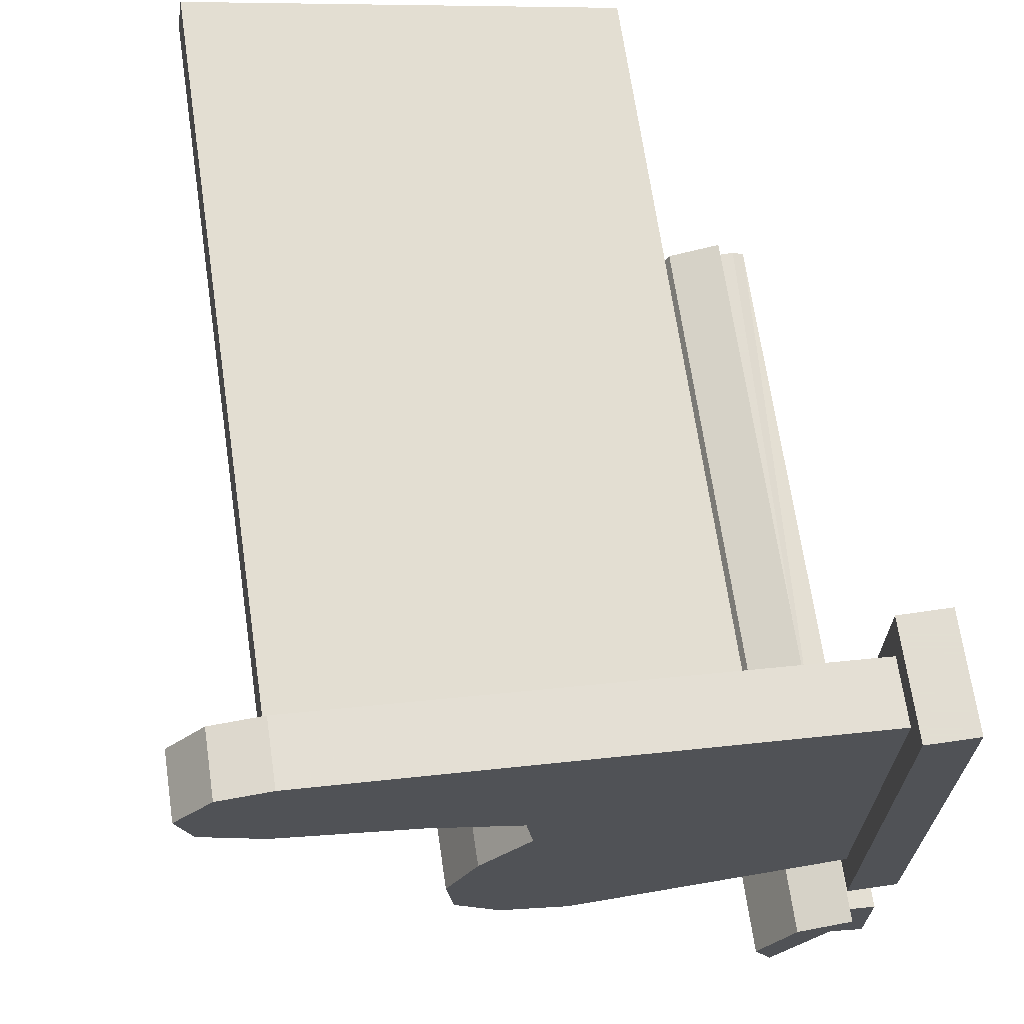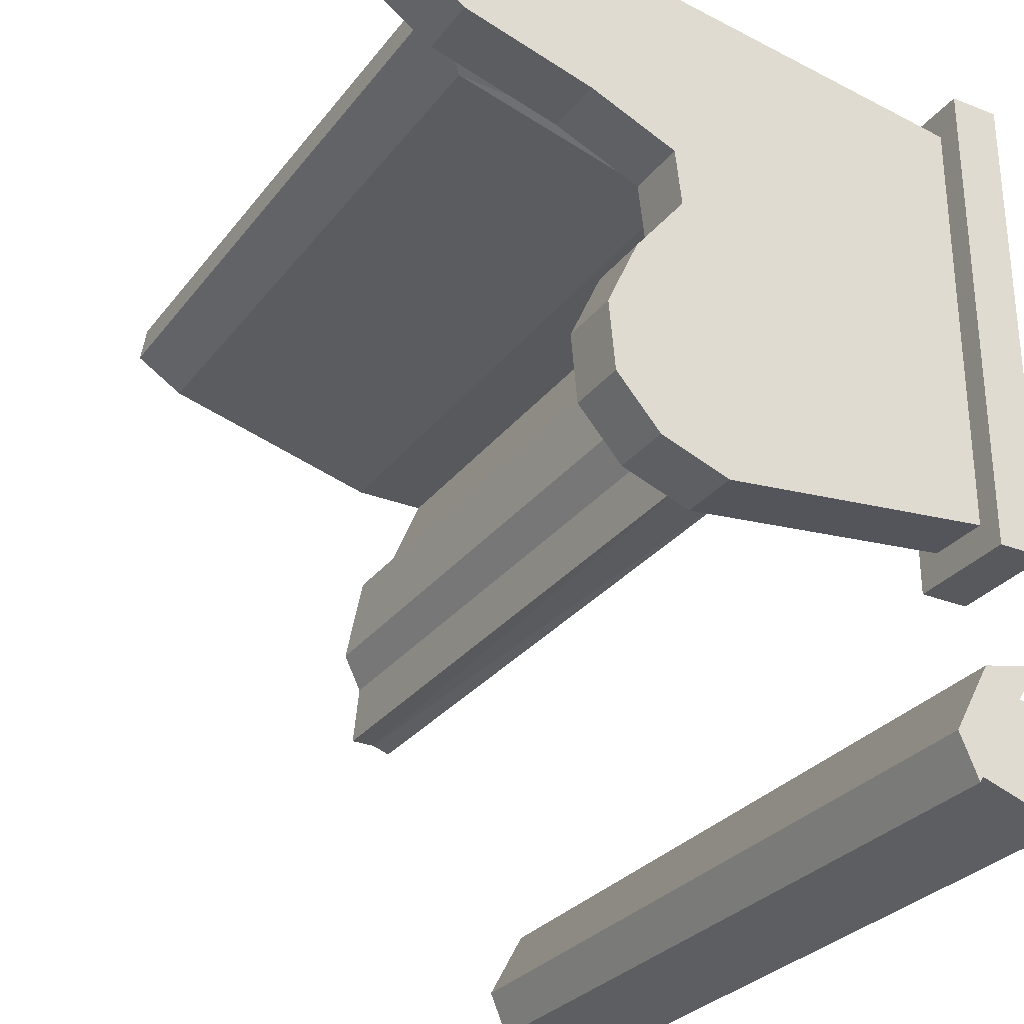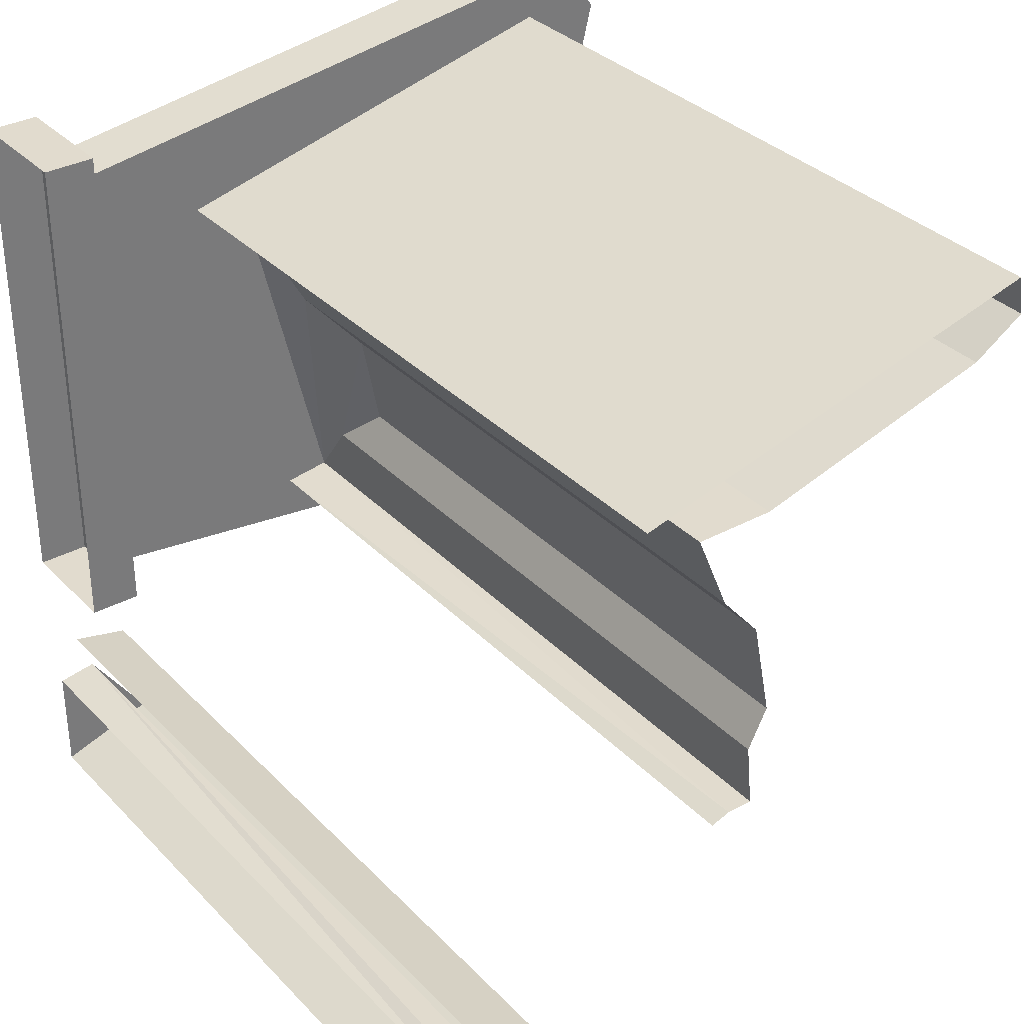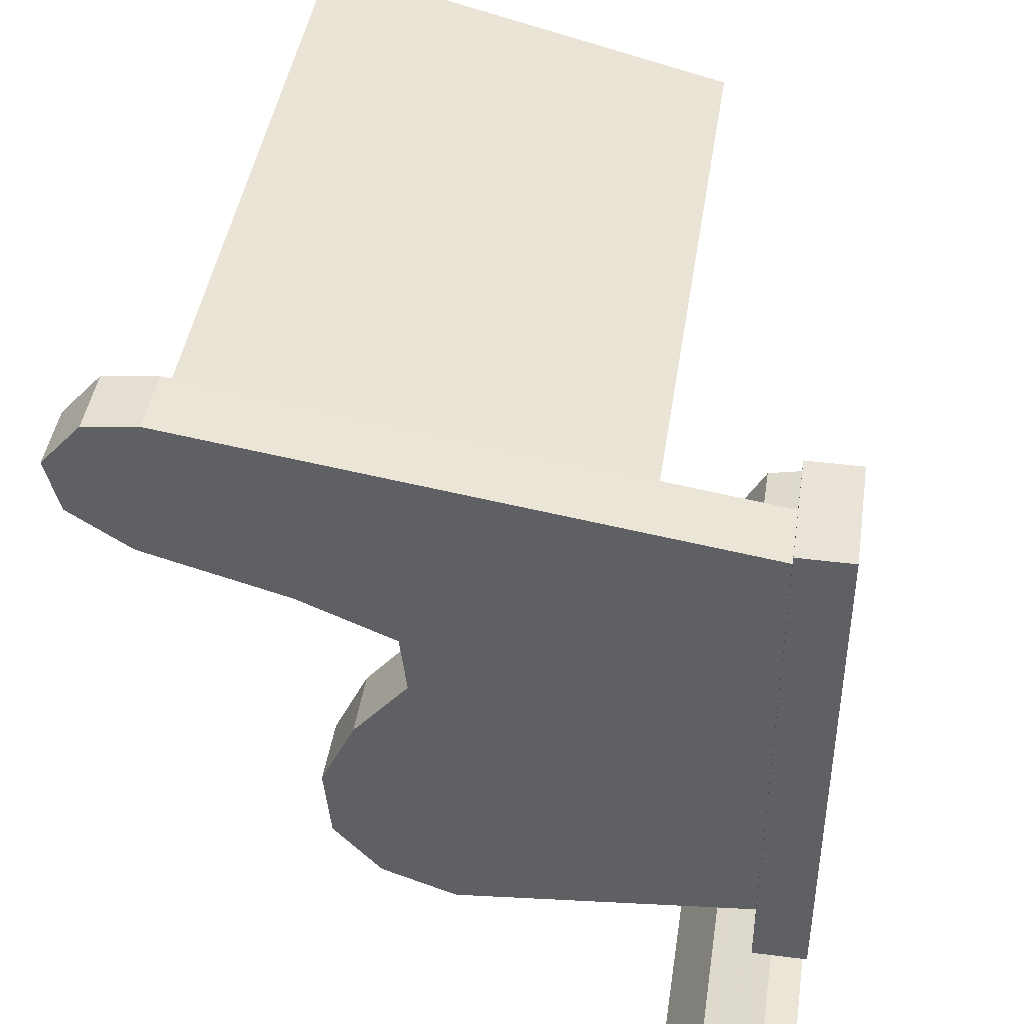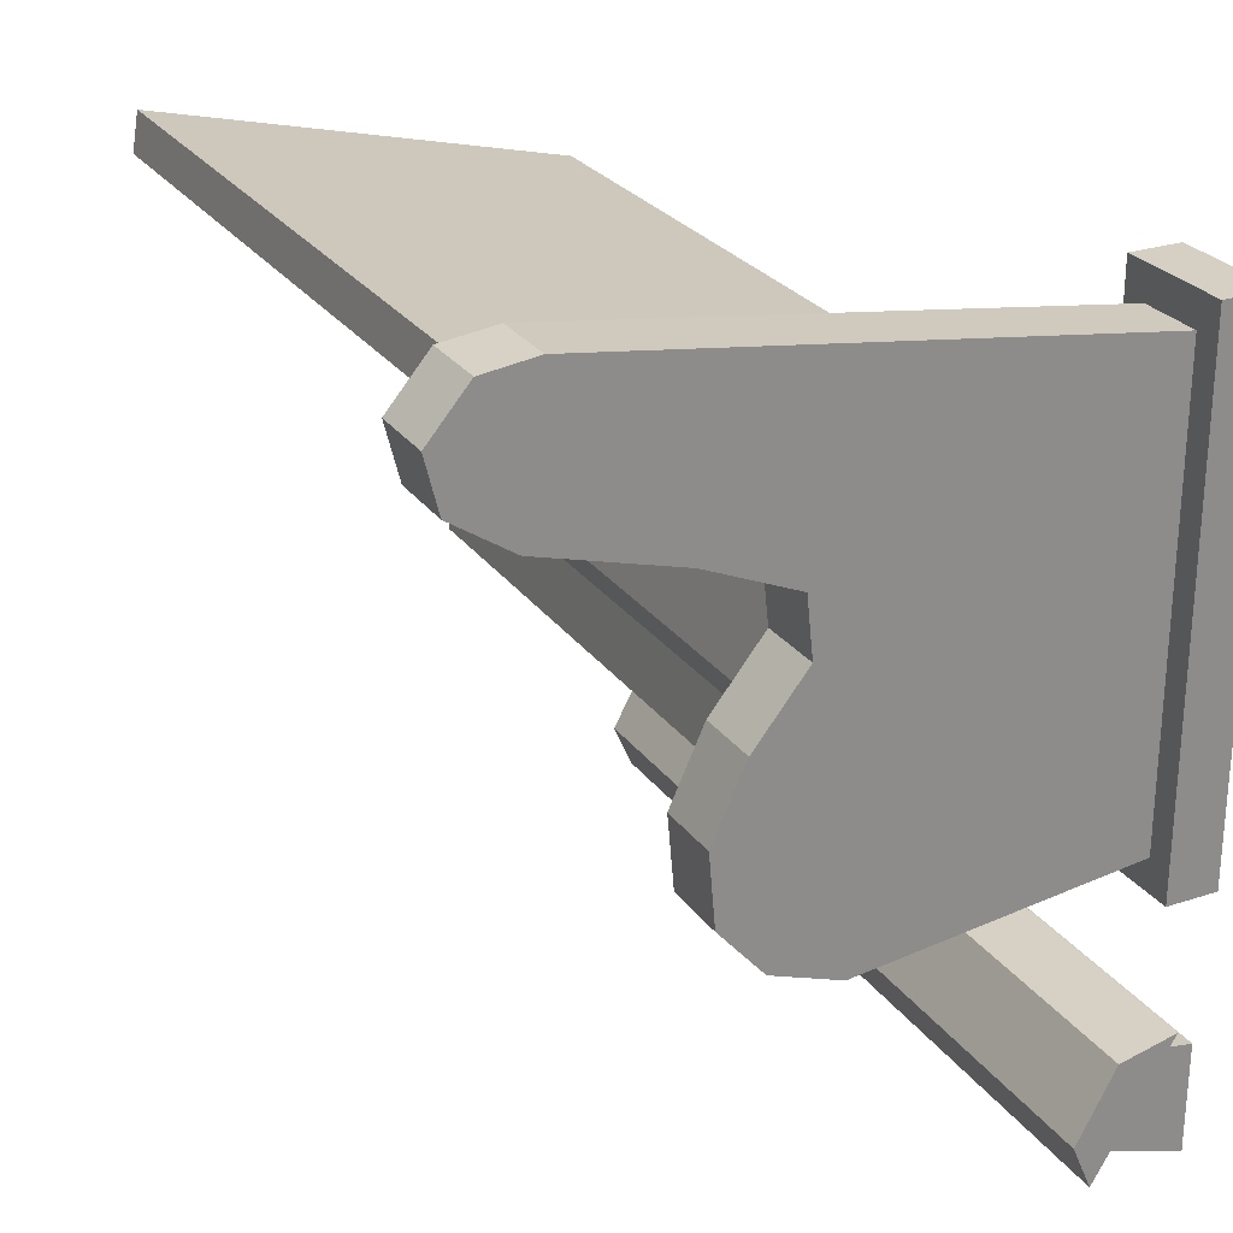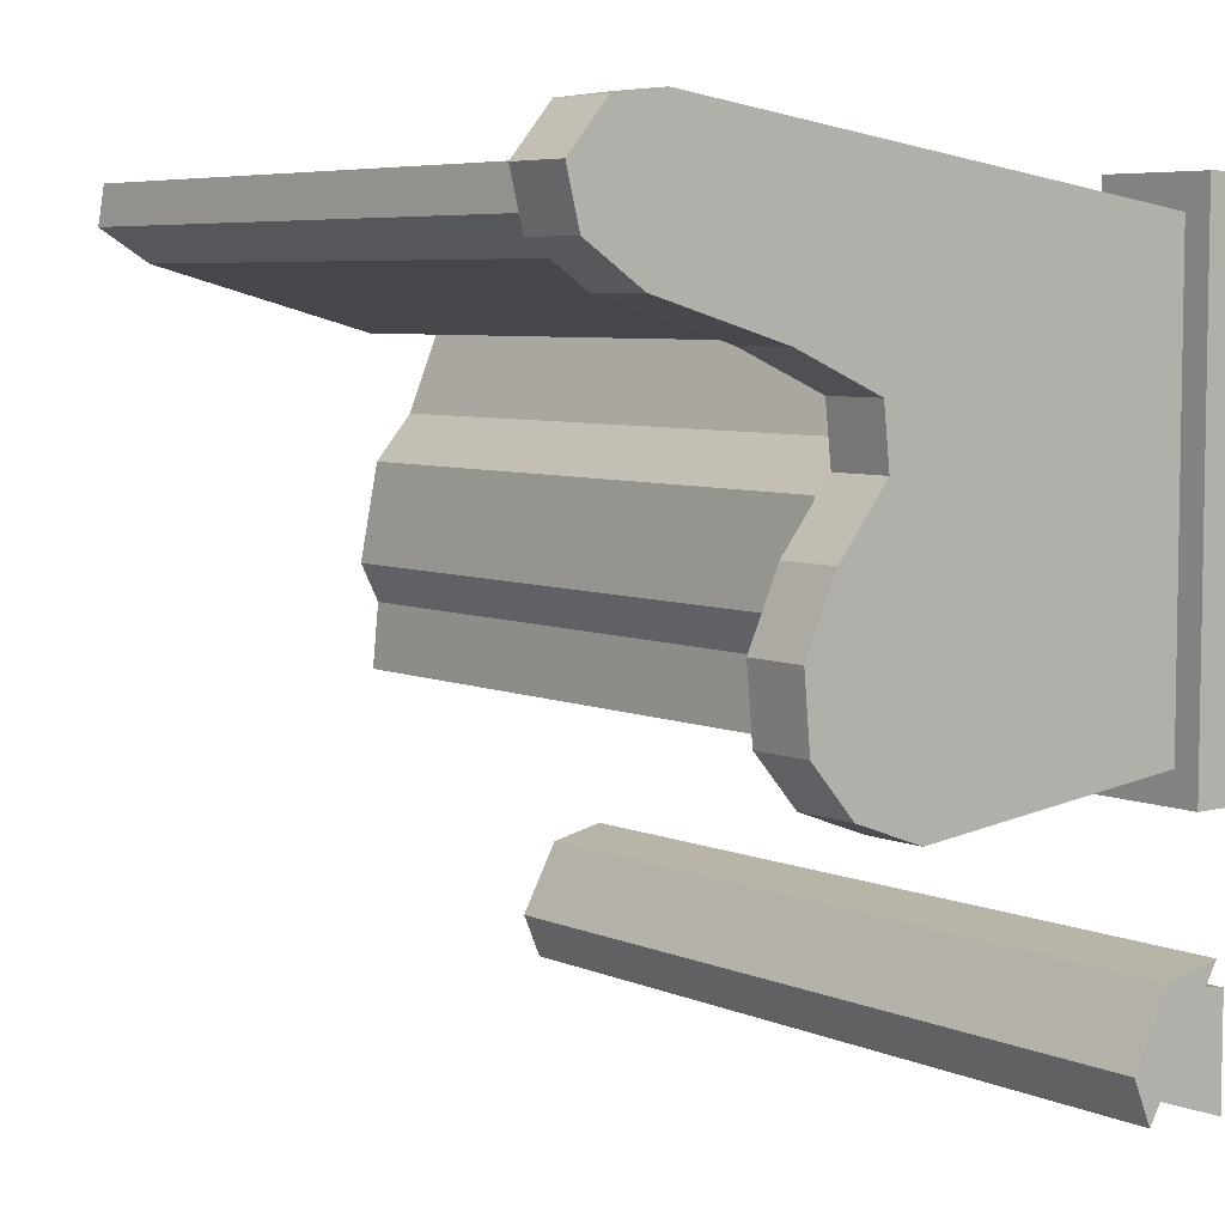
<metadata>
{"format":"obj","ext":"obj","renderer":"f3d","projection":"perspective","resolution":1024,"background":"white","views":[{"elev":68.1,"azim":81.7,"up":"+Z"},{"elev":-29.1,"azim":60.0,"up":"+Z"},{"elev":33.8,"azim":-126.5,"up":"+Z"},{"elev":43.4,"azim":98.6,"up":"+Z"},{"elev":26.2,"azim":62.6,"up":"+Z"},{"elev":6.0,"azim":51.7,"up":"+Z"}]}
</metadata>
<code>
v 0.375 -0.3203 -0.1172
v 0.375 -0.4062 -0.1797
v 0.375 -0.375 -0.1094
v -0.5 -0.3438 -0.1094
v -0.5 -0.3203 -0.1172
v 0.375 -0.4922 -0.1484
v 0.375 -0.5469 -0.08594
v 0.375 -0.5547 0
v 0.375 -0.5156 0.08594
v 0.375 -0.4531 0.1641
v 0.375 -0.2812 0.2812
v 0.3125 -0.3203 0.1875
v 0.3125 -0.3672 -0.03125
v -0.5 -0.375 -0.1094
v 0.375 -0.4609 0.2344
v 0.375 -0.5703 0.2812
v 0.375 -0.7266 0.3984
v 0.3125 -0.6641 0.3594
v 0.3125 -0.375 0.2812
v -0.5 -0.2812 0.2812
v -0.5 -0.3203 0.1875
v -0.5 -0.3672 0.1328
v 0.2578 -0.3672 0.1328
v 0.2578 -0.3906 0.01562
v -0.5 -0.3672 -0.03125
v 0.375 -0.7344 0.3281
v 0.375 -0.8047 0.375
v 0.375 -0.8203 0.4375
v 0.375 -0.7734 0.4922
v 0.375 -0.7188 0.4453
v -0.5 -0.7188 0.4453
v -0.5 -0.7266 0.3984
v -0.5 -0.6641 0.3594
v -0.5 -0.375 0.2812
v -0.5 -0.3281 0.2812
v 0.375 -0.7109 0.5
v 0.375 -0.0625 0.4062
v 0.375 -0.2109 0.3203
v -0.5 -0.2109 0.3203
v 0.375 -0.0625 -0.1406
v 0.3438 -0.0625 0.4453
v 0.3438 -0.0625 -0.1797
v 0.4844 -0.0625 -0.1797
v 0.4531 -0.0625 -0.1406
v 0.4531 -0.4062 -0.1797
v 0.4531 -0.4922 -0.1484
v 0.4531 -0.5469 -0.08594
v 0.4531 -0.5547 0
v 0.4531 -0.5156 0.08594
v 0.4531 -0.4531 0.1641
v 0.4531 -0.4609 0.2344
v 0.4531 -0.5703 0.2812
v 0.4531 -0.7344 0.3281
v 0.4531 -0.8047 0.375
v 0.4531 -0.8203 0.4375
v 0.4531 -0.7734 0.4922
v 0.4531 -0.7109 0.5
v 0.4531 -0.0625 0.4062
v 0.4844 -0.0625 0.4453
v 0.3438 0 0.4453
v 0.3438 0 -0.1797
v 0.4844 0 -0.1797
v -0.5 -0.3906 0.01562
v 0.4688 0 -0.3672
v 0.4688 -0.1172 -0.4609
v 0.4688 0 -0.5
v -0.5 -0.1172 -0.4609
v -0.5 0 -0.5
v 0.4922 -0.1328 -0.4844
v 0.4922 -0.1562 -0.4297
v -0.5 -0.1562 -0.4297
v -0.5 -0.1328 -0.4844
v 0.4922 -0.03906 -0.3281
v 0.4922 -0.1094 -0.3438
v -0.5 -0.1094 -0.3438
v -0.5 -0.03906 -0.3281
v 0.4688 -0.04688 -0.3594
v -0.5 0 -0.3672
v -0.5 -0.01562 -0.3594
v -0.5 -0.04688 -0.3594
v 0.4844 0 0.4453
f 1 2 3
f 1 3 4
f 1 4 5
f 3 2 6
f 3 6 7
f 3 7 8
f 3 8 9
f 3 9 10
f 3 10 11
f 3 11 12
f 3 12 13
f 3 13 14
f 3 14 4
f 11 10 15
f 11 15 16
f 11 16 17
f 11 17 18
f 11 18 19
f 11 19 20
f 11 20 21
f 11 21 12
f 13 25 14
f 17 16 26
f 17 26 27
f 17 27 28
f 17 28 29
f 17 29 30
f 17 30 31
f 17 31 32
f 17 32 33
f 17 33 18
f 18 33 19
f 19 33 34
f 19 34 35
f 19 35 20
f 30 29 36
f 30 36 37
f 30 37 38
f 30 38 31
f 31 38 39
f 40 2 1
f 40 1 38
f 40 38 37
f 40 37 41
f 40 41 42
f 40 42 43
f 40 43 44
f 40 44 45
f 40 45 2
f 2 45 46
f 2 46 6
f 6 46 47
f 6 47 7
f 7 47 48
f 7 48 8
f 8 48 49
f 8 49 9
f 9 49 50
f 9 50 10
f 10 50 51
f 10 51 15
f 15 51 52
f 15 52 16
f 16 52 53
f 16 53 26
f 26 53 54
f 26 54 27
f 27 54 55
f 27 55 28
f 28 55 56
f 28 56 29
f 29 56 57
f 29 57 36
f 36 57 58
f 36 58 37
f 37 58 59
f 37 59 41
f 41 59 60
f 41 60 42
f 42 60 61
f 42 61 62
f 42 62 43
f 43 62 59
f 43 59 58
f 43 58 44
f 44 58 50
f 44 50 45
f 45 50 46
f 46 50 47
f 47 50 48
f 48 50 49
f 64 65 66
f 66 65 67
f 66 67 68
f 69 72 73
f 76 73 72
f 77 64 78
f 77 78 79
f 77 79 80
f 59 81 60
f 81 59 62
f 58 57 56
f 58 56 55
f 58 55 54
f 58 54 53
f 58 53 52
f 58 52 51
f 58 51 50
f 64 77 65
f 12 21 22
f 12 22 23
f 12 23 13
f 13 23 24
f 13 24 25
f 22 63 23
f 23 63 24
f 24 63 25
f 69 70 71
f 69 71 72
f 69 73 70
f 70 73 74
f 70 74 75
f 70 75 71
f 74 73 76
f 74 76 75

</code>
